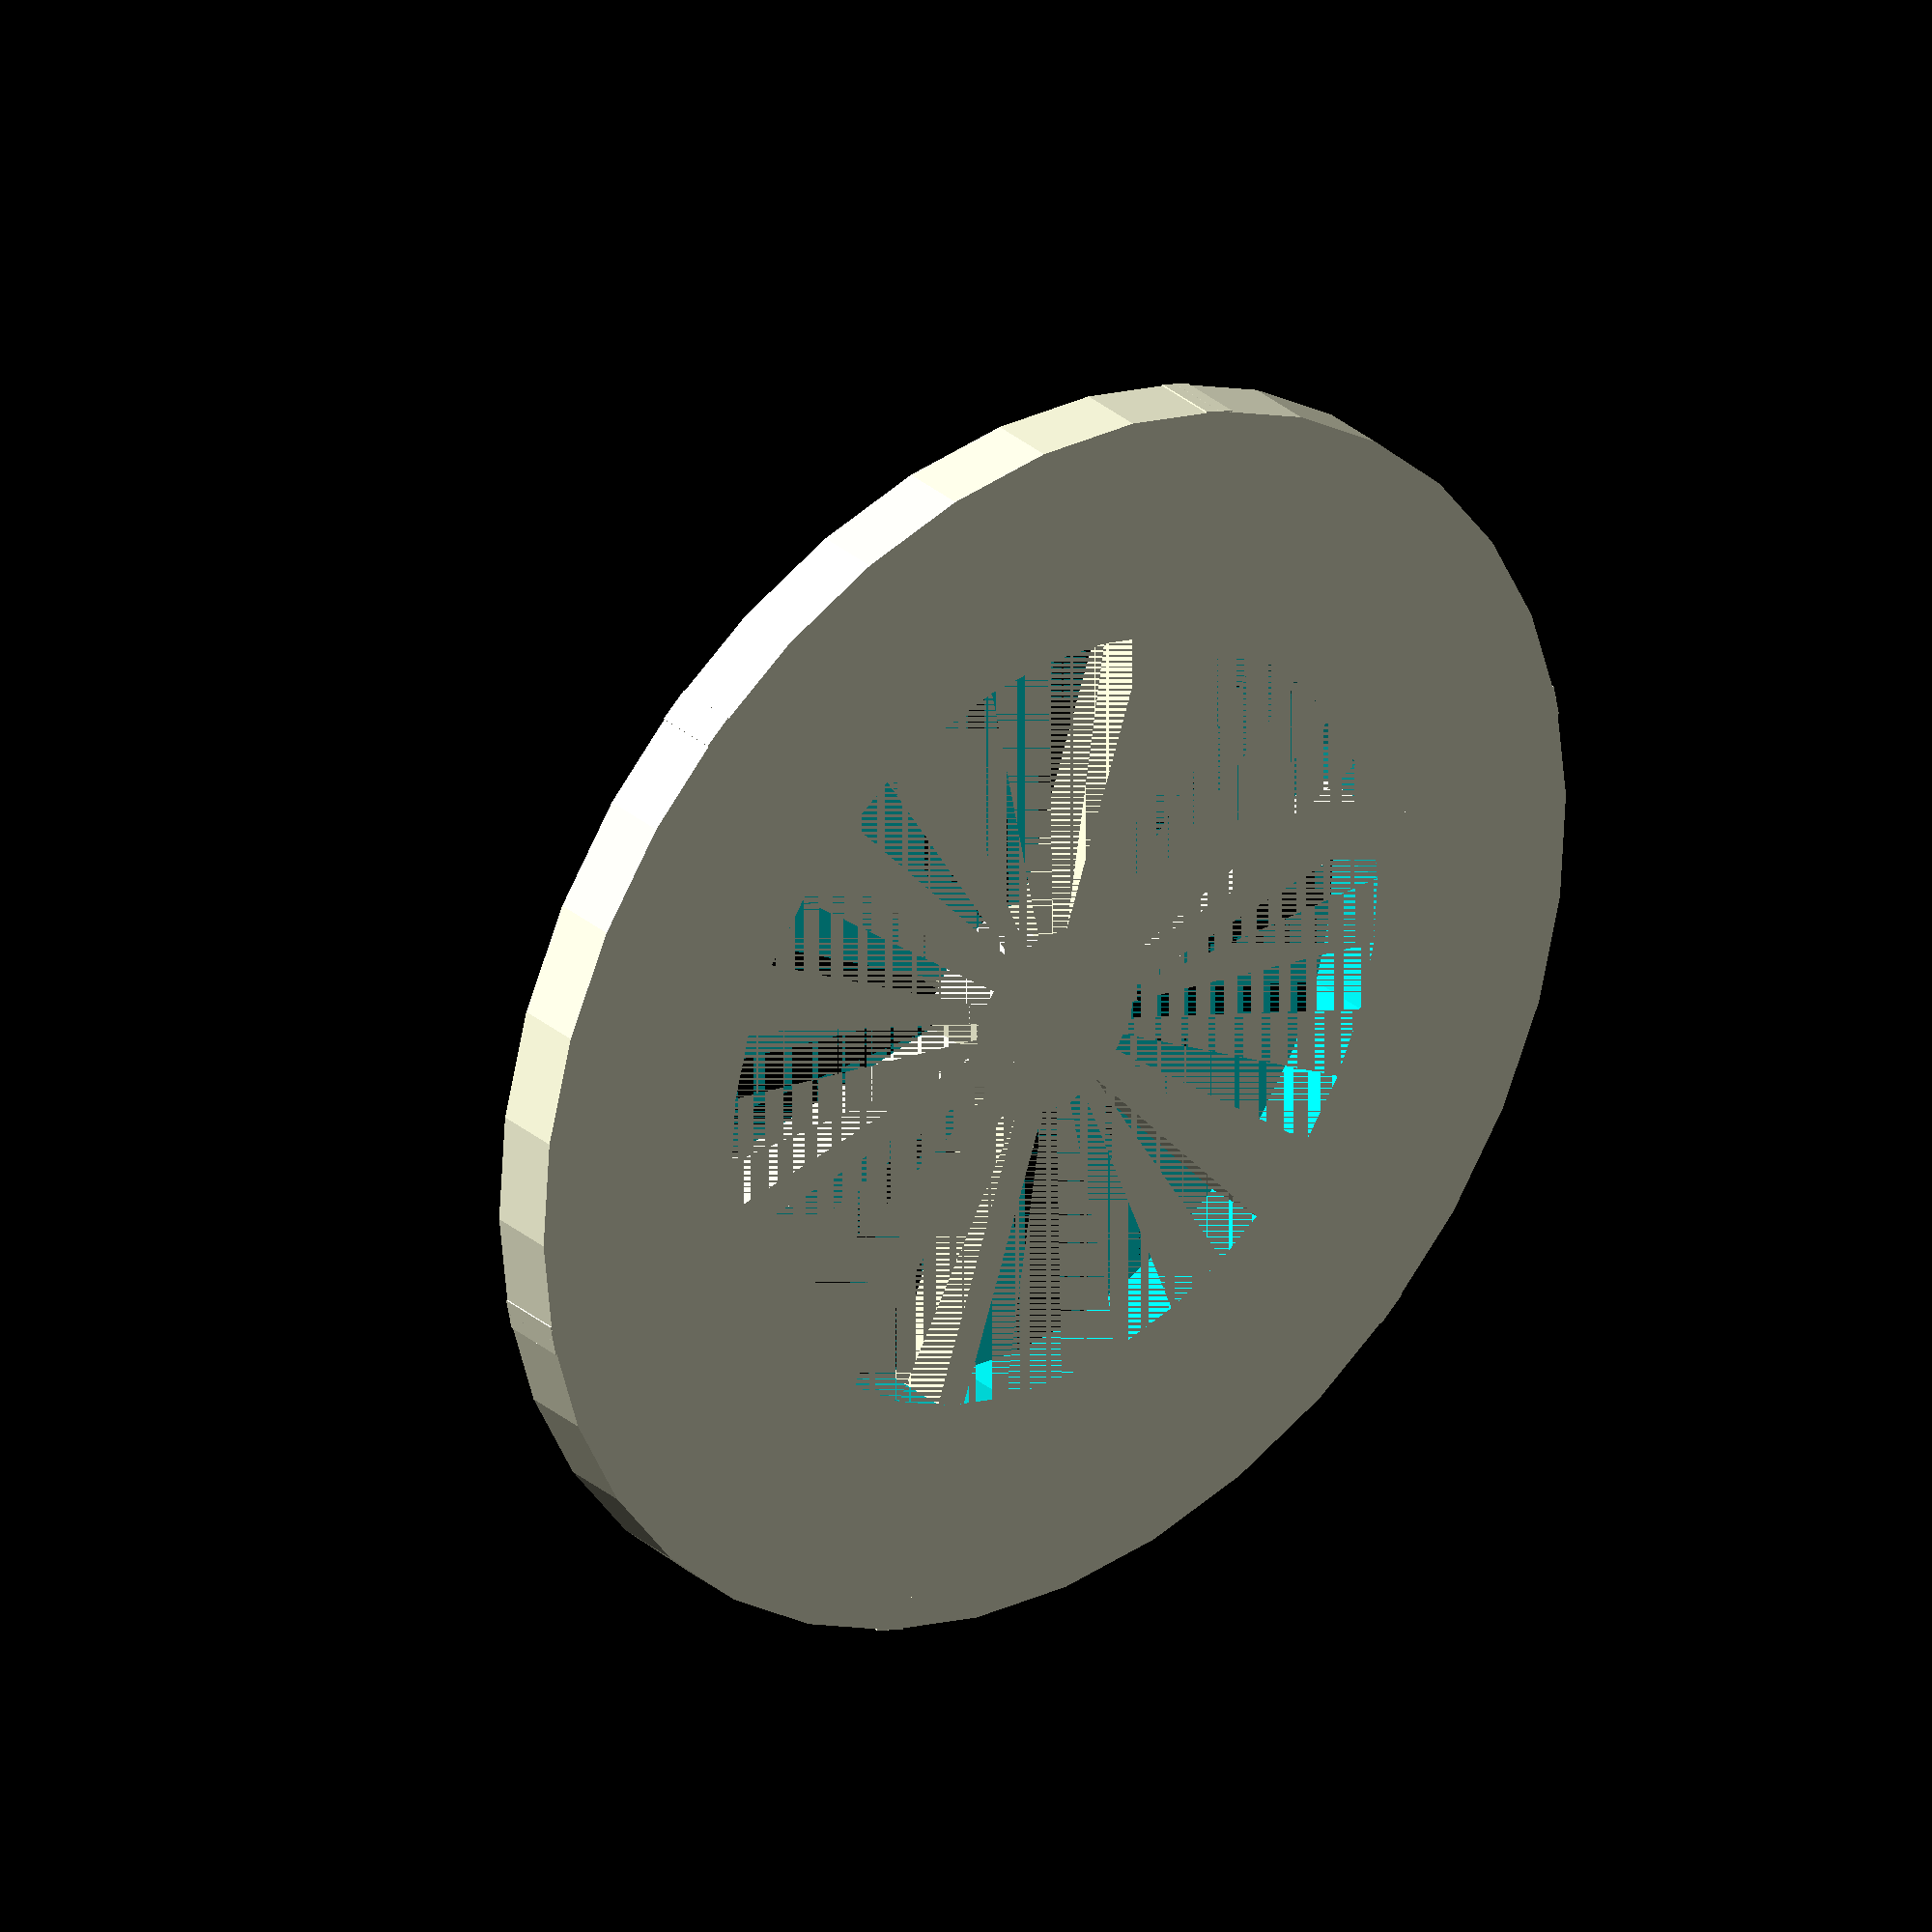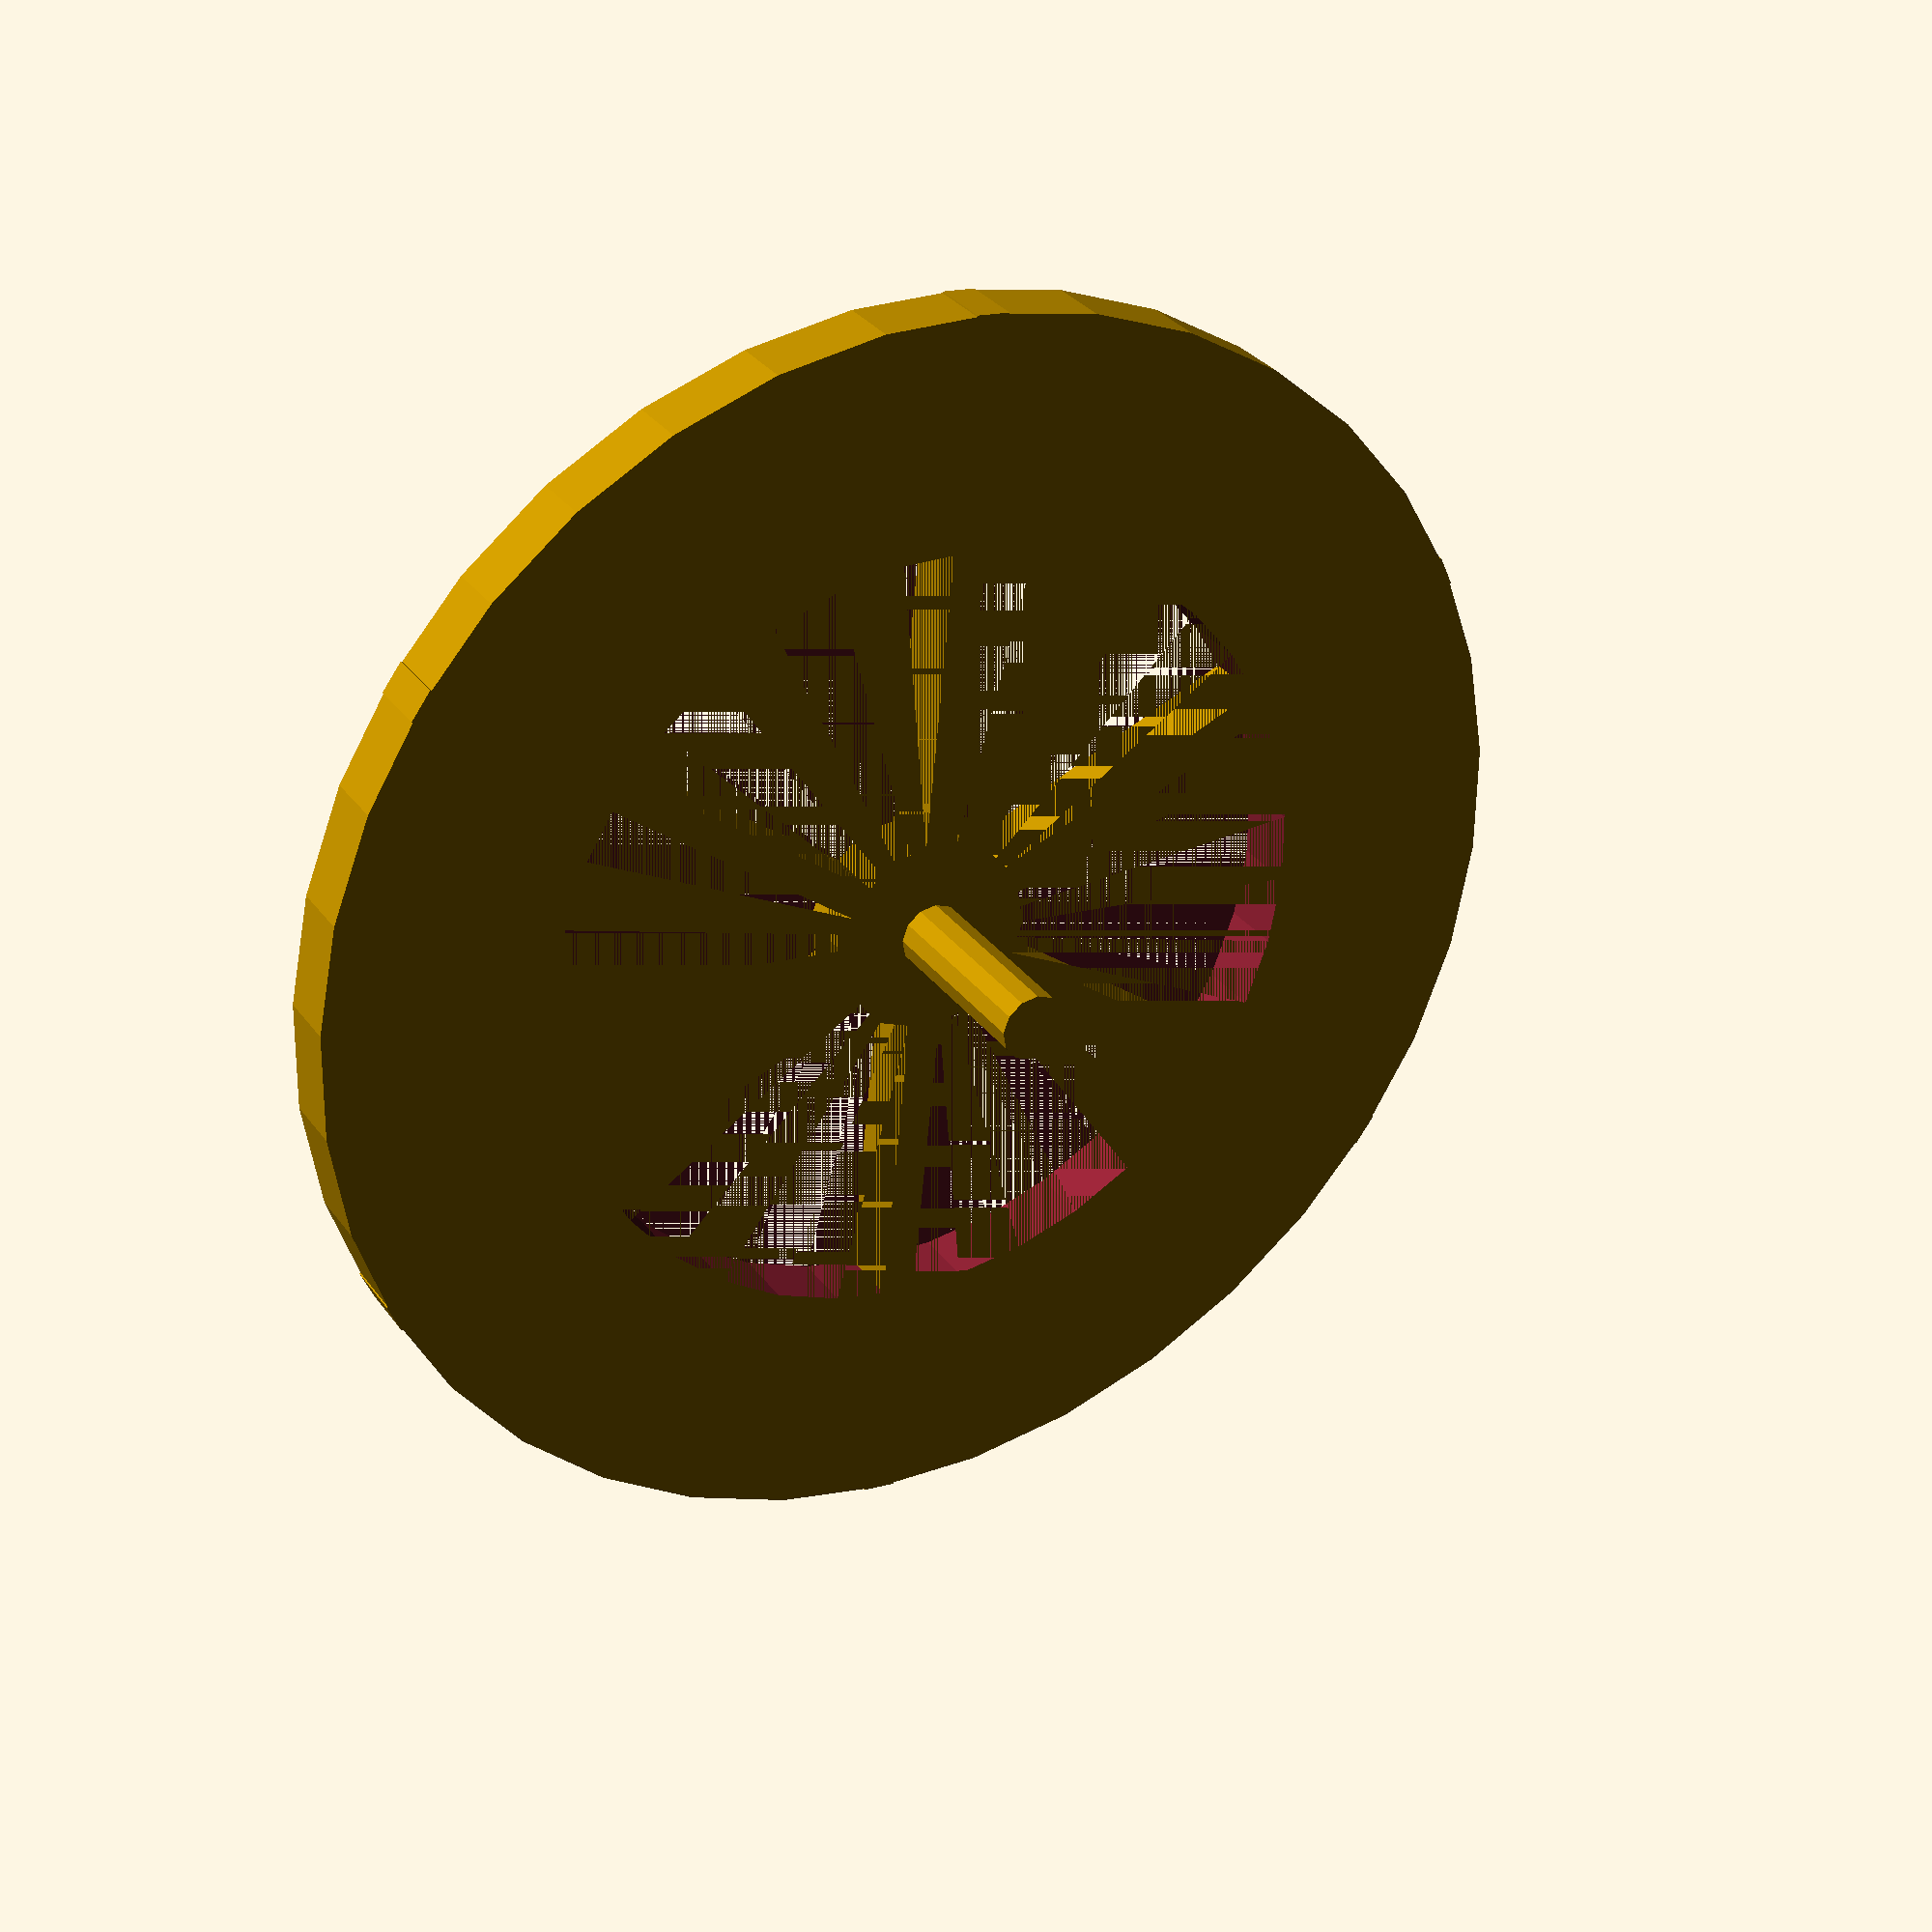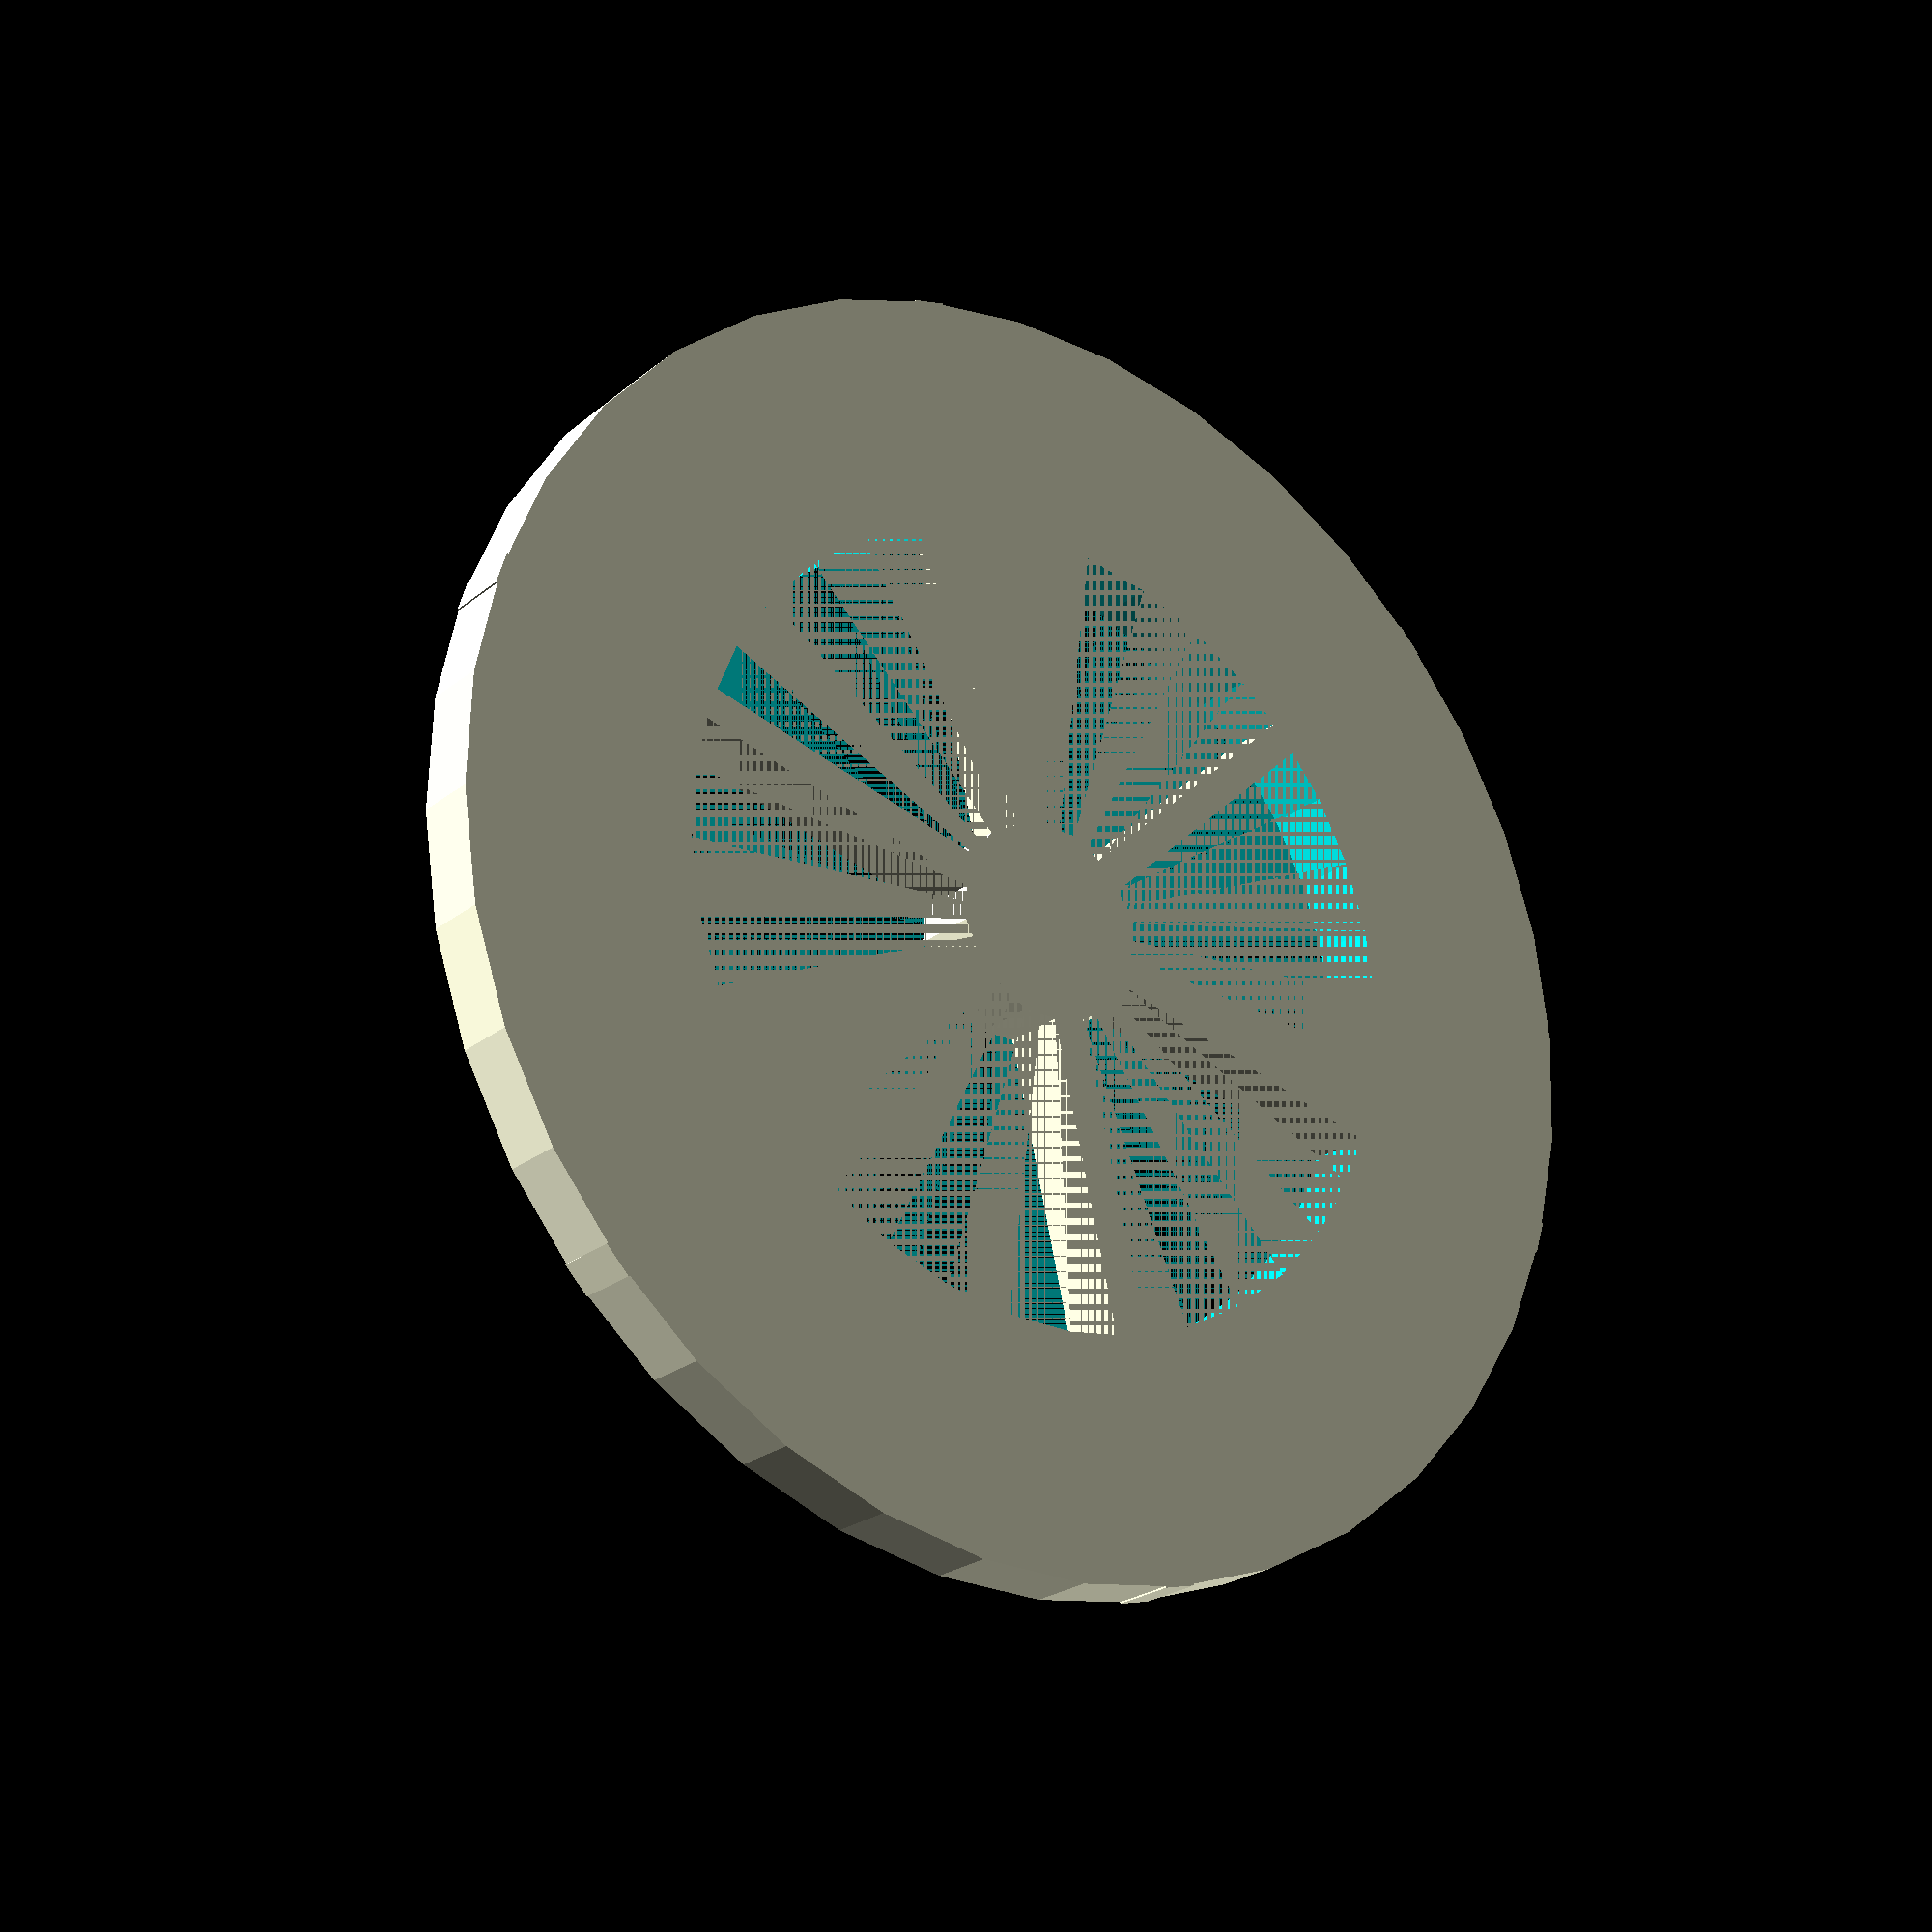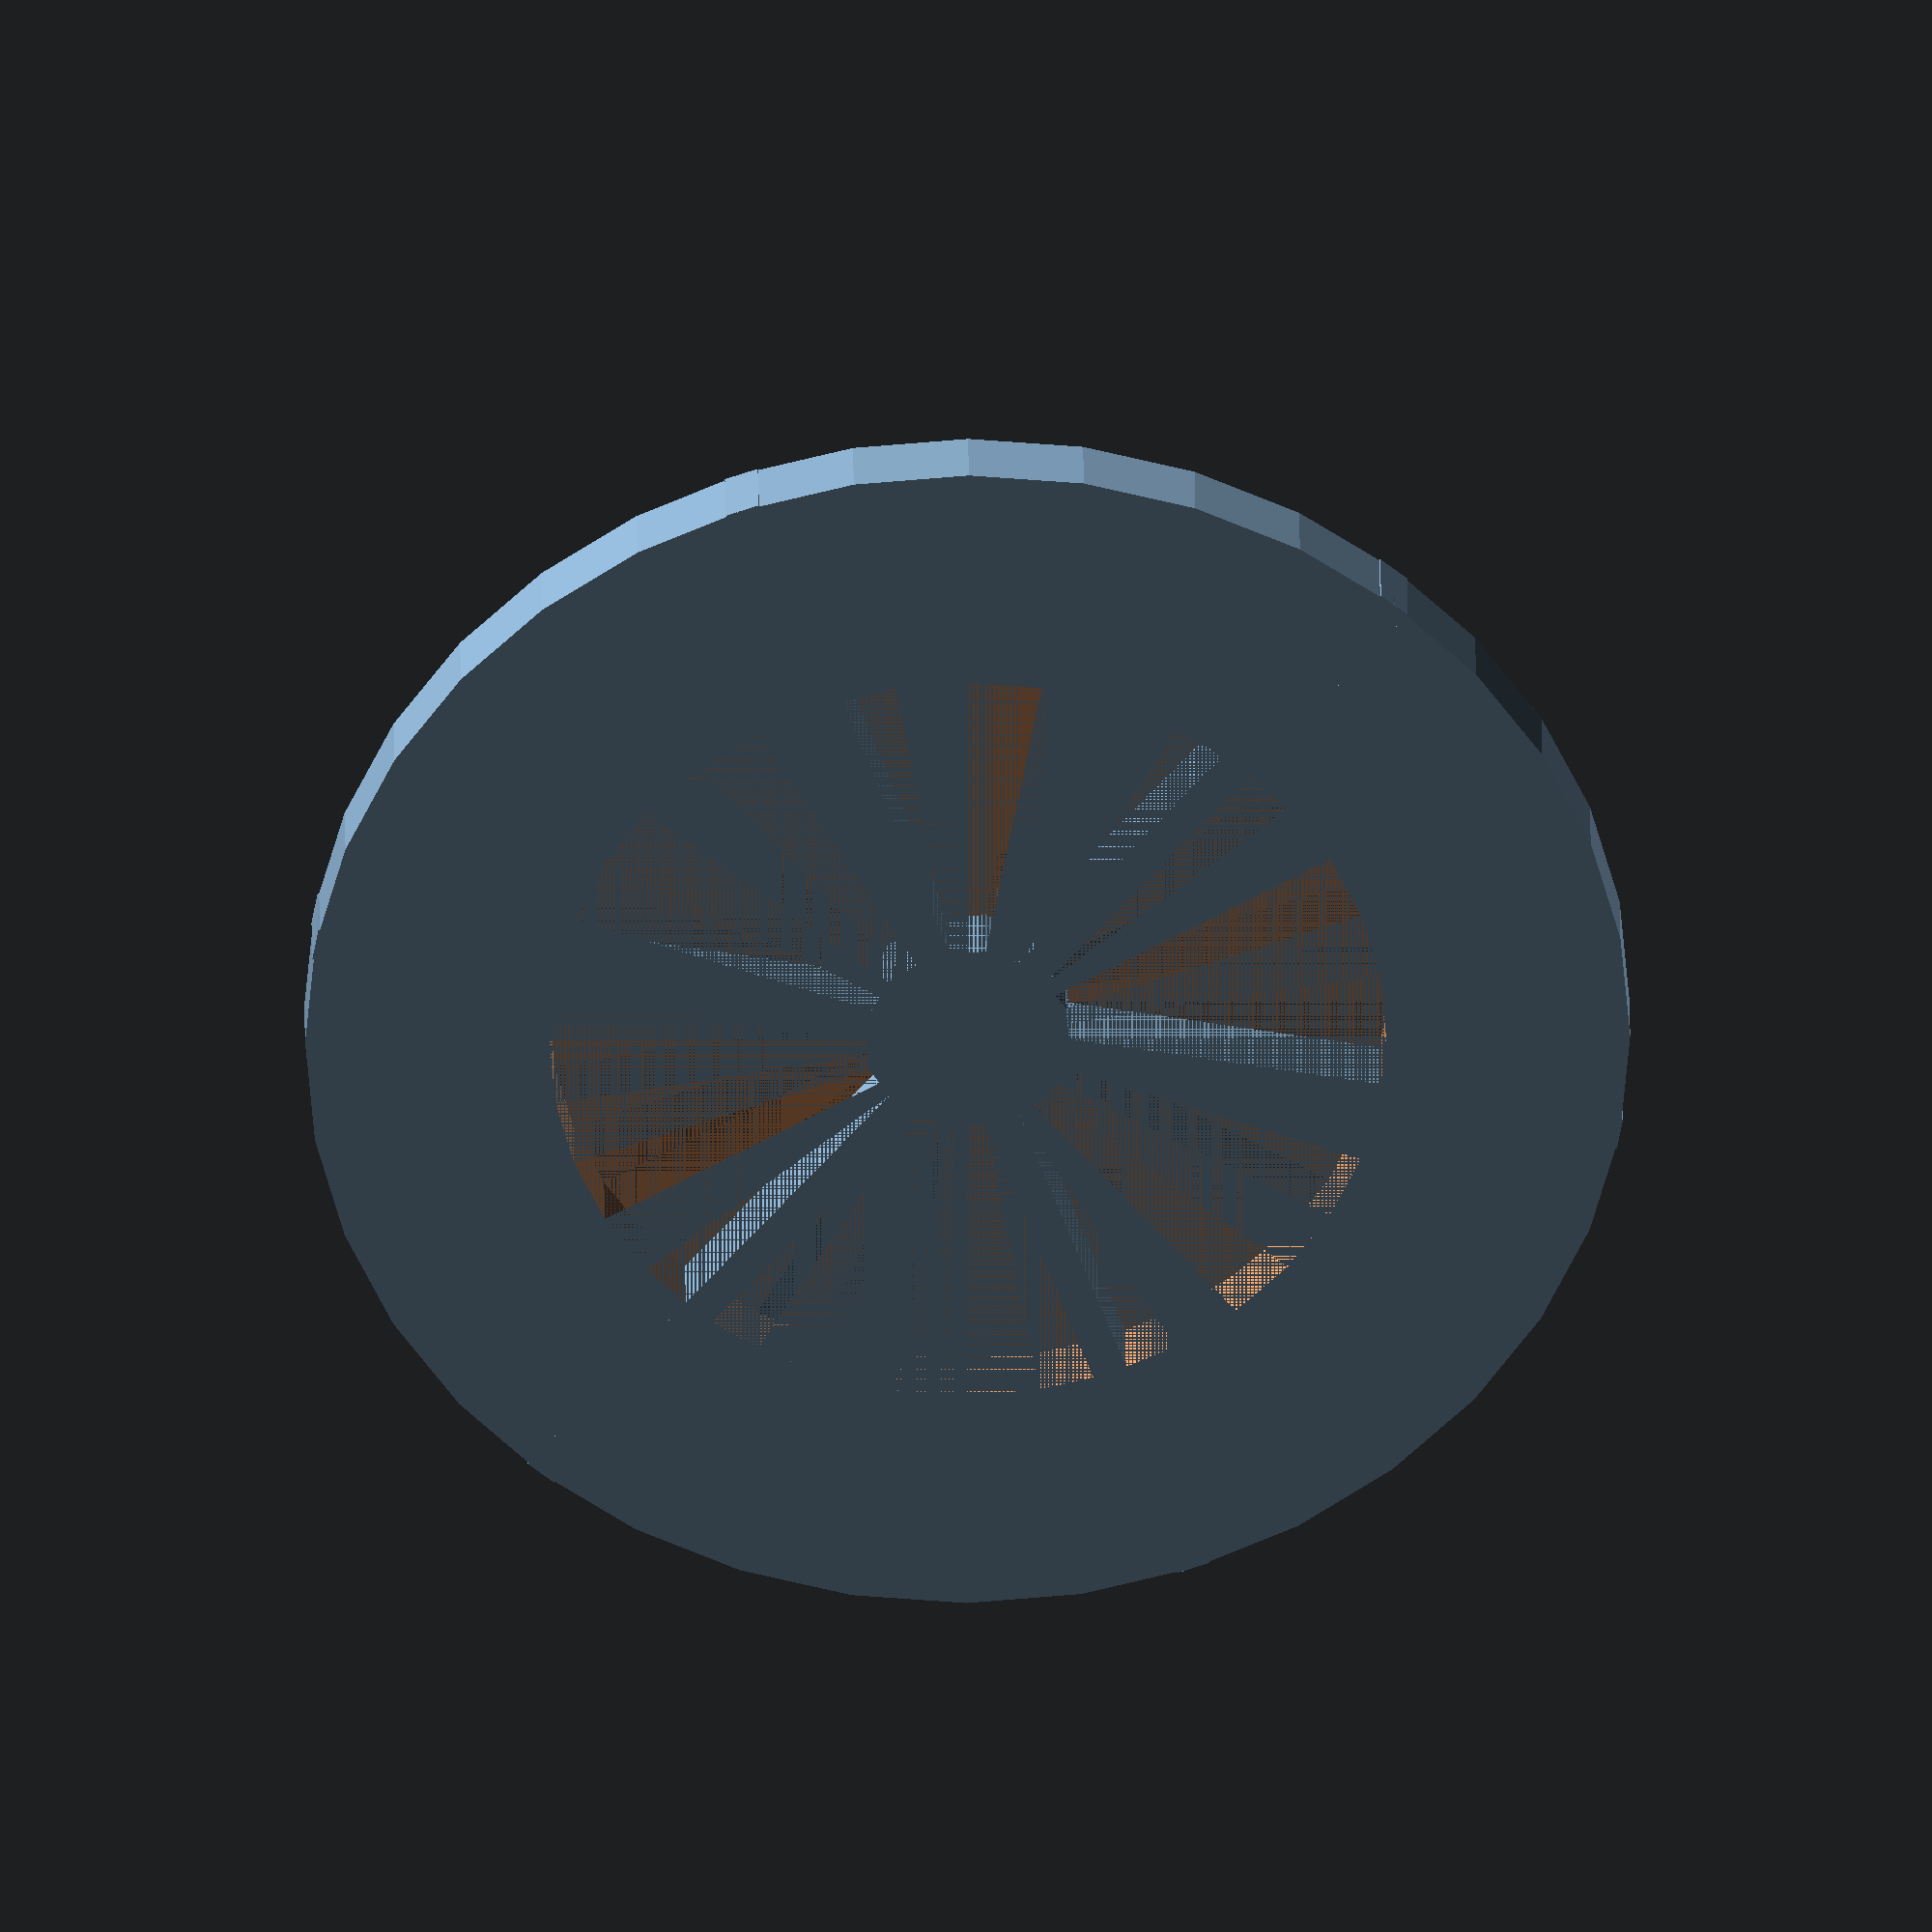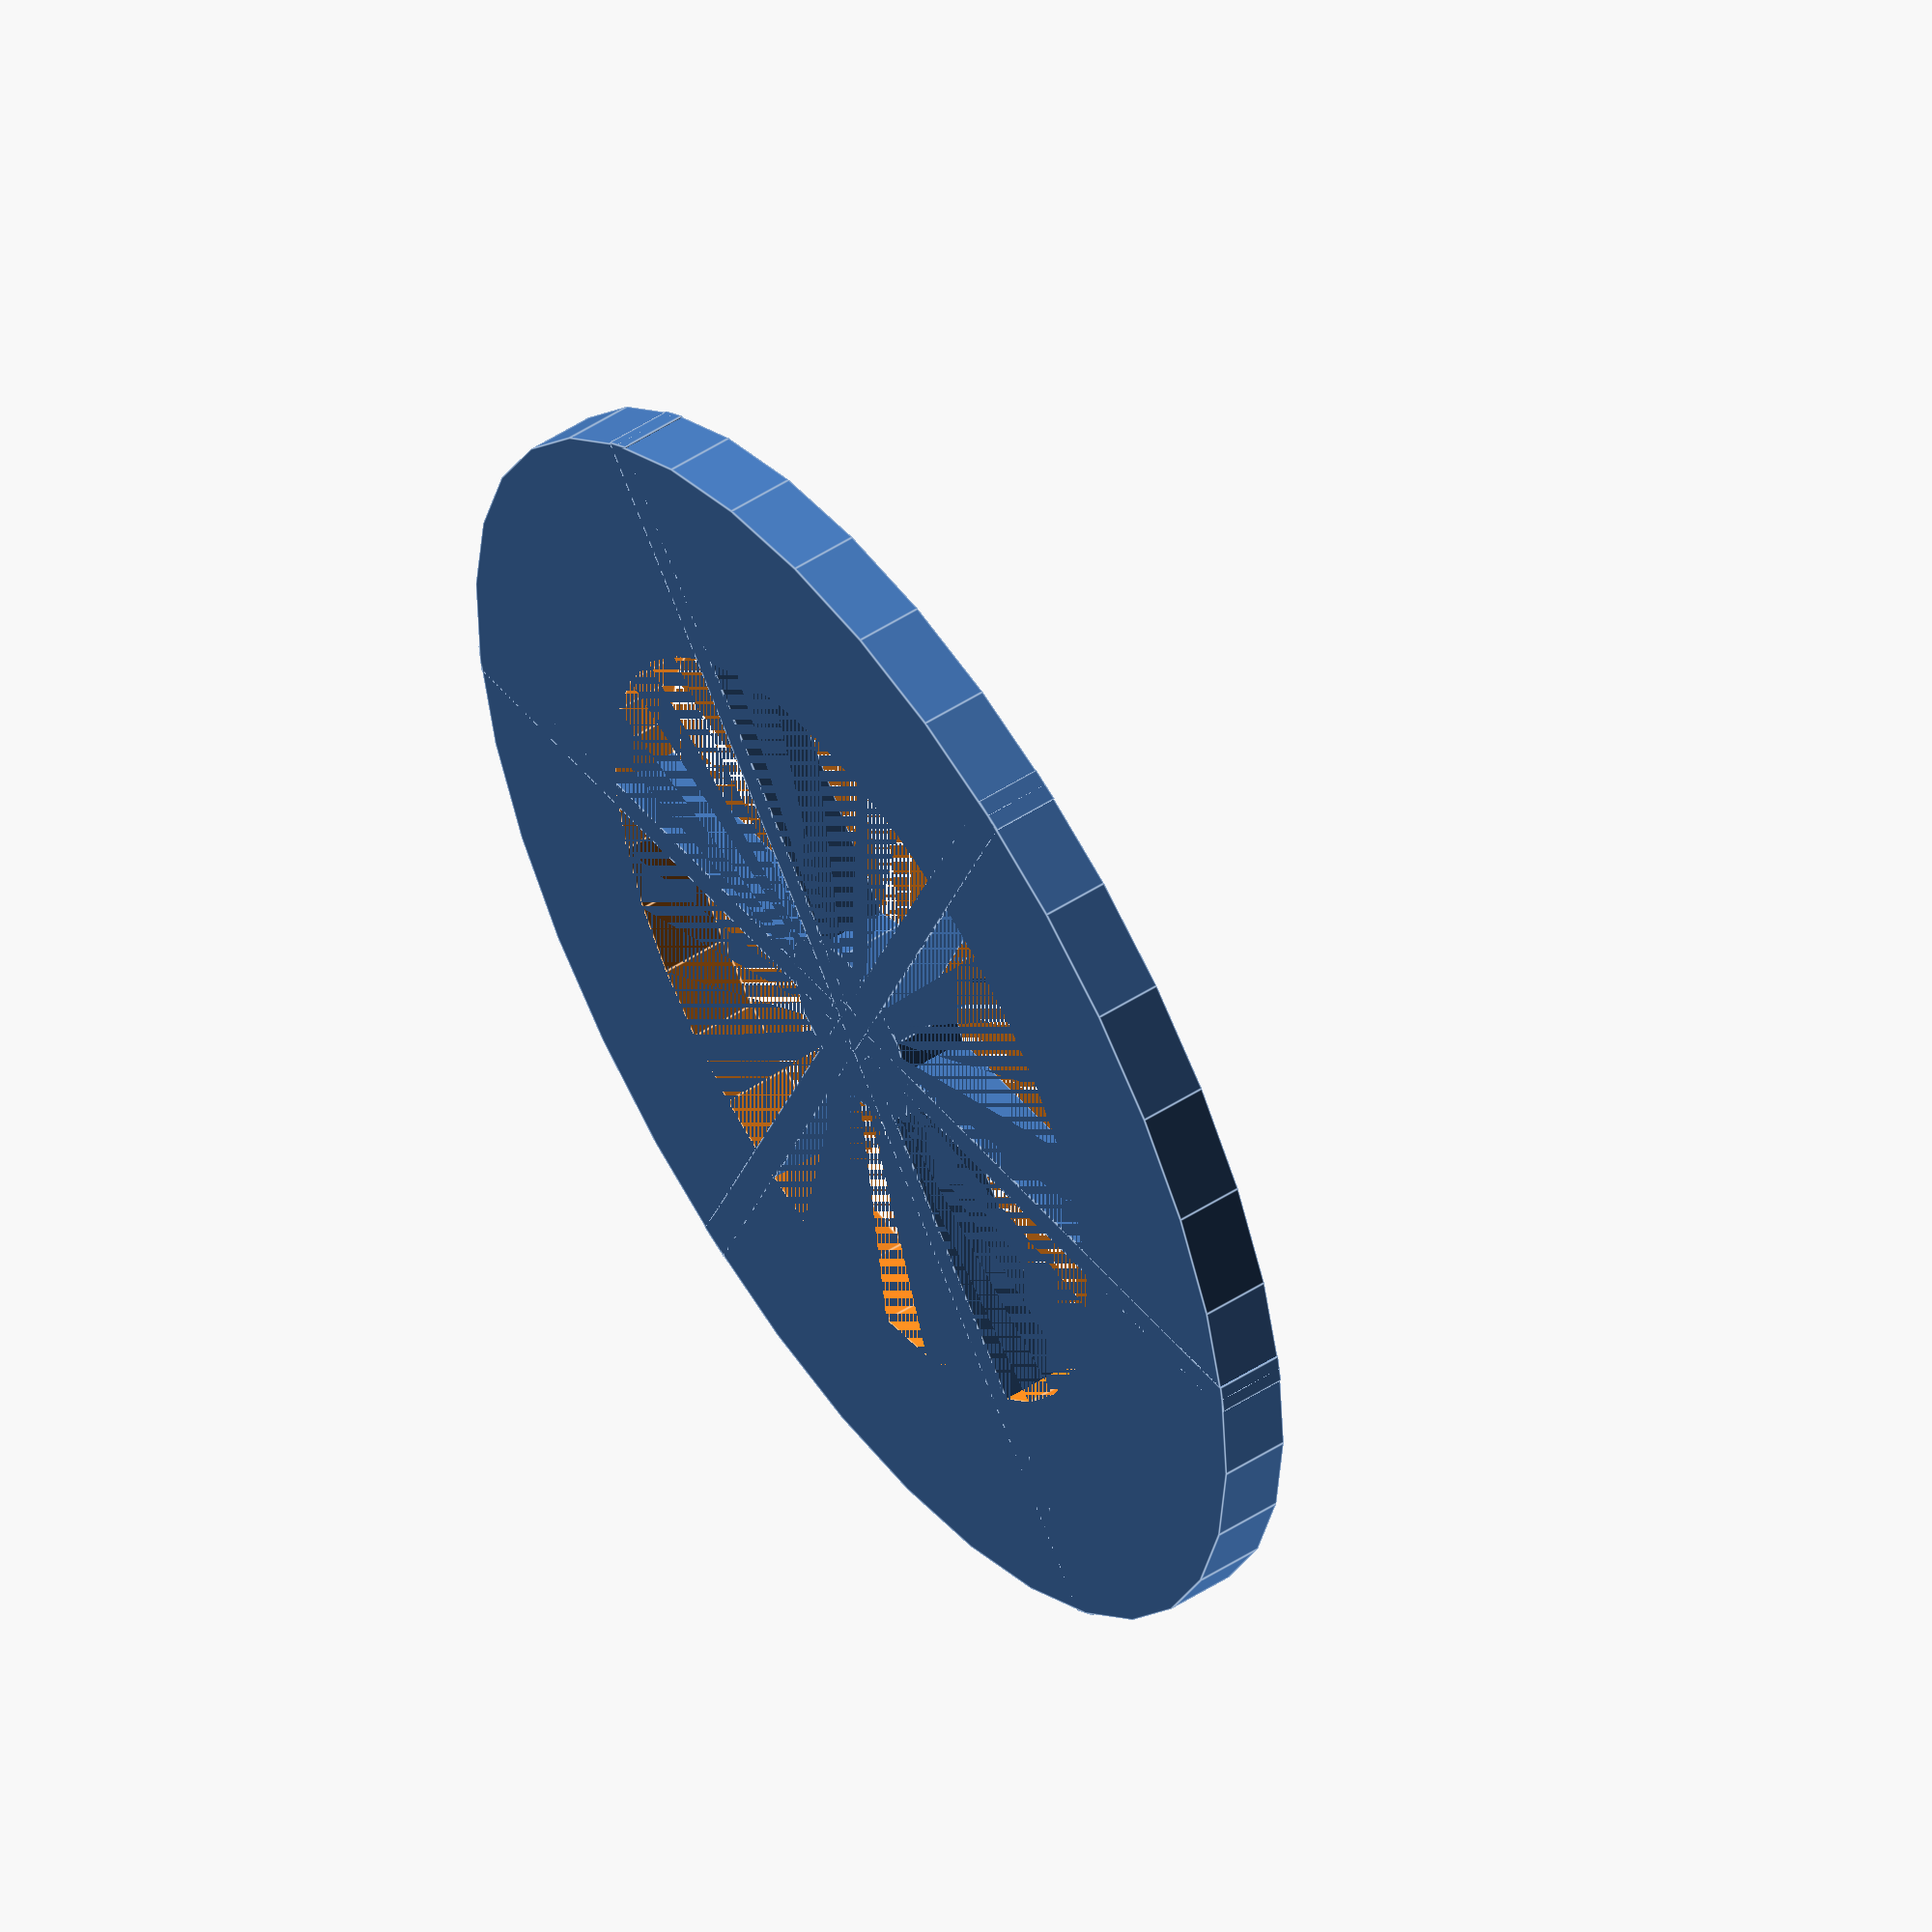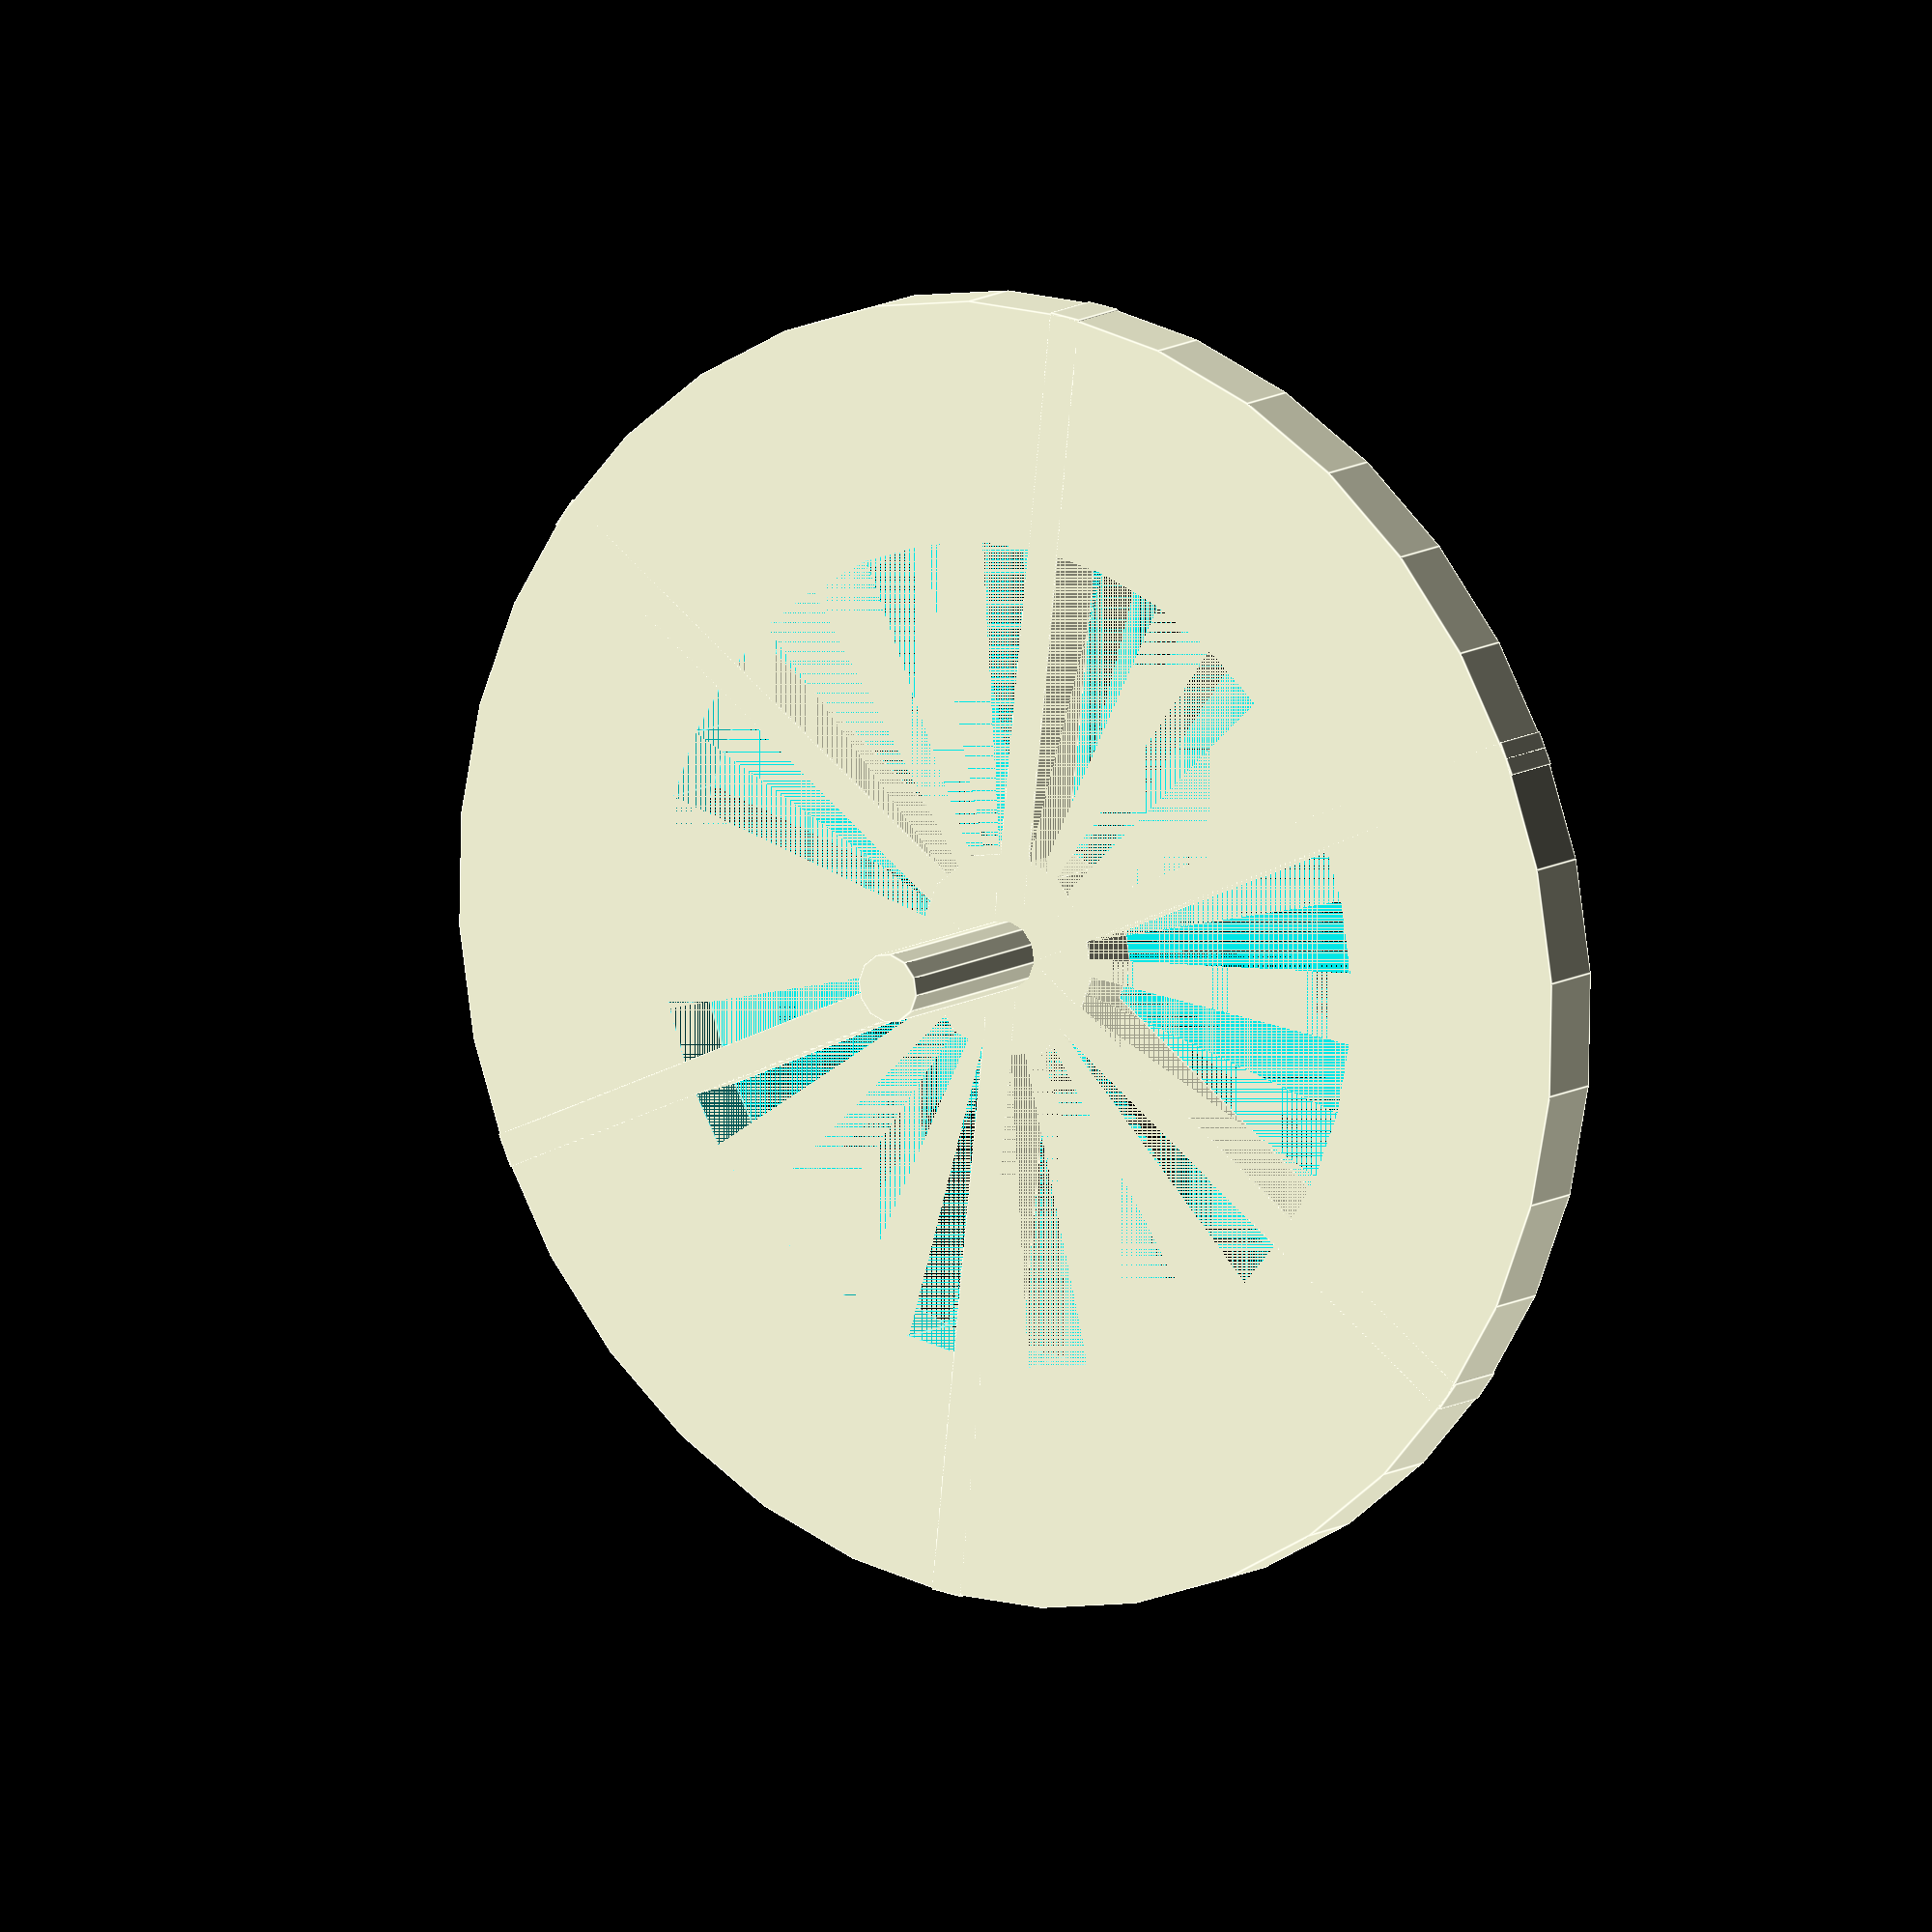
<openscad>
//Máscara PFF1 S

//Prendedor
l=43; //largura
p=20; //profundidade
e=2; //espessura
d=27; //distância entre prendedores
pp=6; //profundidade do prendedor

//prendedor(l,p,d,e,pp);

module prendedor(l,p,d,e,pp) {
    difference() {
    cube([l,p,e], center=true);
        translate([-d/2,pp-p/2,0]) cylinder(d=2, h=10, $fn=12, center=true);
        translate([d/2,pp-p/2,0]) cylinder(d=2, h=10, $fn=12, center=true);
        translate([-d/2,-p/2+25+pp,0]) cube([1,50,10], center=true);
    translate([d/2,-p/2+25+pp,0]) cube([1,50,10], center=true);
}
}

//Filtro
a=10; //altura
d=30; //diâmetro principal
b=4; //borda
e=2; //espessura
so=9; //separação dos orifícios
po=16; //profundidade dos orifícios
ao=6; //altura dos orifícios
dc=4; //diâmetro do pino central

de=6; //diâmetro do hub
bf=7; //borda inferior

filtro_int(e,de,bf);
//filtro_ext(a,d,b,e,so,po,ao,dc);

module filtro_ext(a,d,b,e,so,po,ao,dc) { //parte externa do filtro
difference() {
union() {
    difference() {
    union() {
    cylinder(d=d+2*b, h=1, $fn=36);
    cylinder(d=d, h=a, $fn=36);
    }
    translate([0,0,-1]) cylinder(d=d-2*e, h=a, $fn=36);
    translate([d/2-po,so/2,a-ao-1]) cube([20,20,ao]);
    translate([d/2-po,-so/2-20,a-ao-1]) cube([20,20,ao]);
}
translate([0,0,a-ao-1]) cylinder(d=dc, h=ao+1, $fn=36);
}
cylinder(d=2, h=a-e, $fn=12);
}
}

module filtro_int (e,de,bf) { //parte interna
cylinder(d=2, h=a-e, $fn=12);
cylinder(d=de, h=e, $fn=12);
translate([0,0,e/2]) cube([d+2*b,1,e], center=true);    
    translate([0,0,e/2]) rotate(60) cube([d+2*b,1,e], center=true);    
    translate([0,0,e/2]) rotate(-60) cube([d+2*b,1,e], center=true);    
    difference() {
    cylinder(d=d+2*b, h=e, $fn=36);
        cylinder(d=d+2*b-2*bf, h=e, $fn=36);
        }
}
</openscad>
<views>
elev=329.5 azim=311.2 roll=140.5 proj=o view=wireframe
elev=330.3 azim=335.9 roll=331.3 proj=p view=solid
elev=202.8 azim=282.9 roll=36.2 proj=p view=solid
elev=148.3 azim=349.9 roll=0.7 proj=o view=wireframe
elev=127.1 azim=8.6 roll=304.5 proj=o view=edges
elev=348.8 azim=336.2 roll=34.3 proj=o view=edges
</views>
